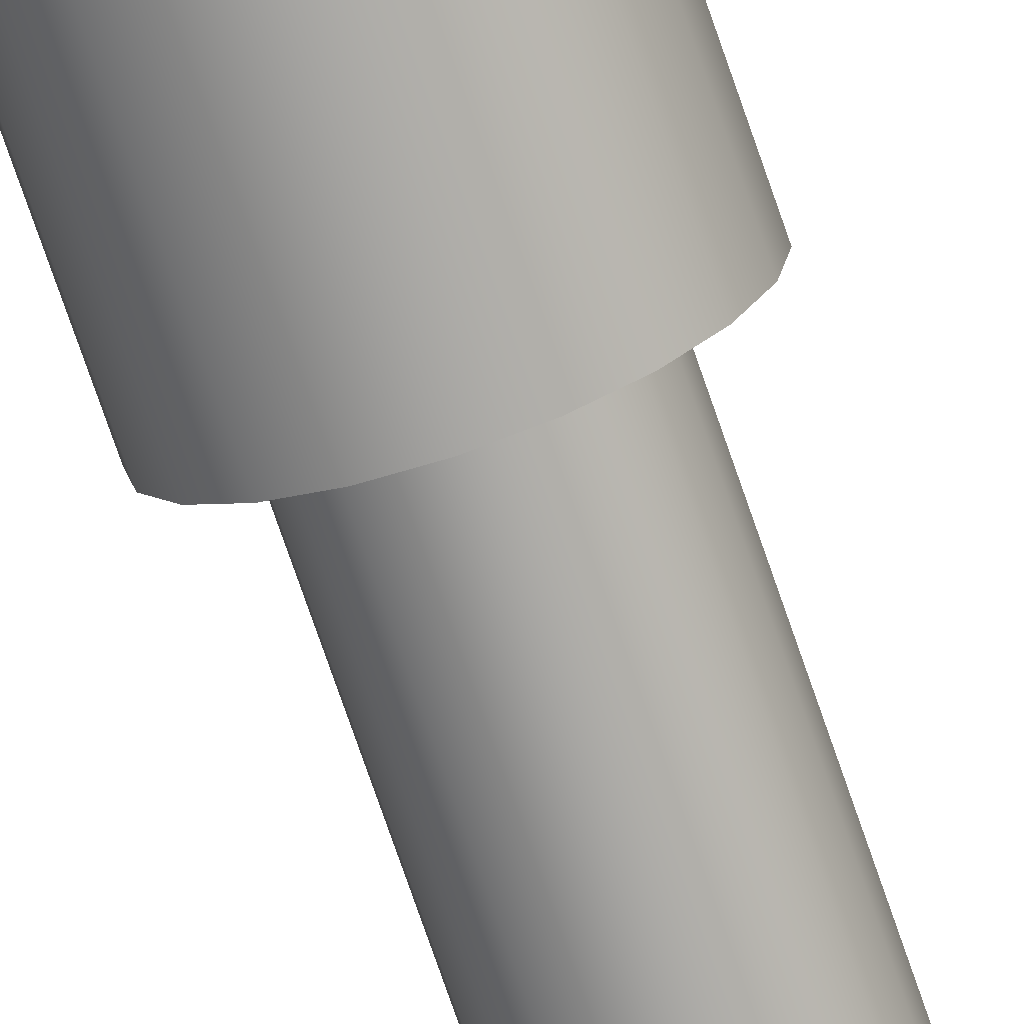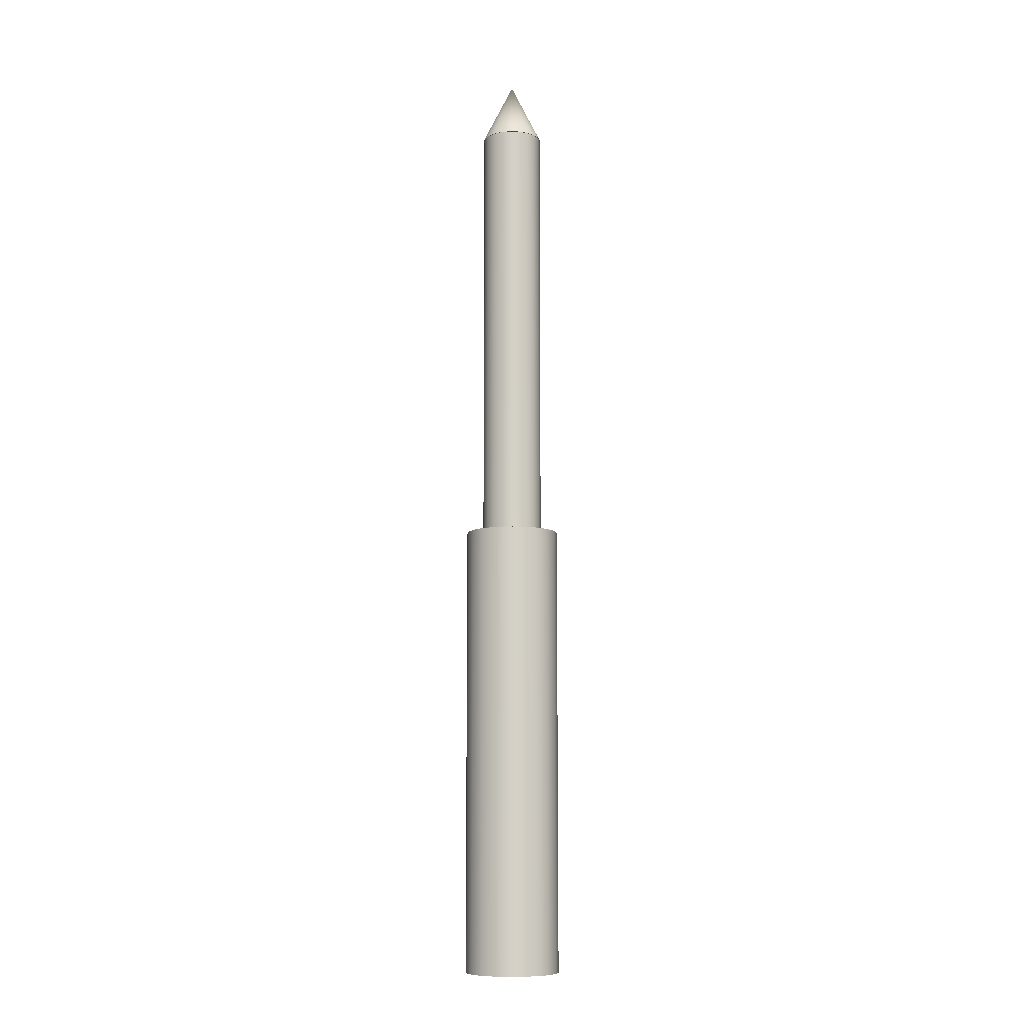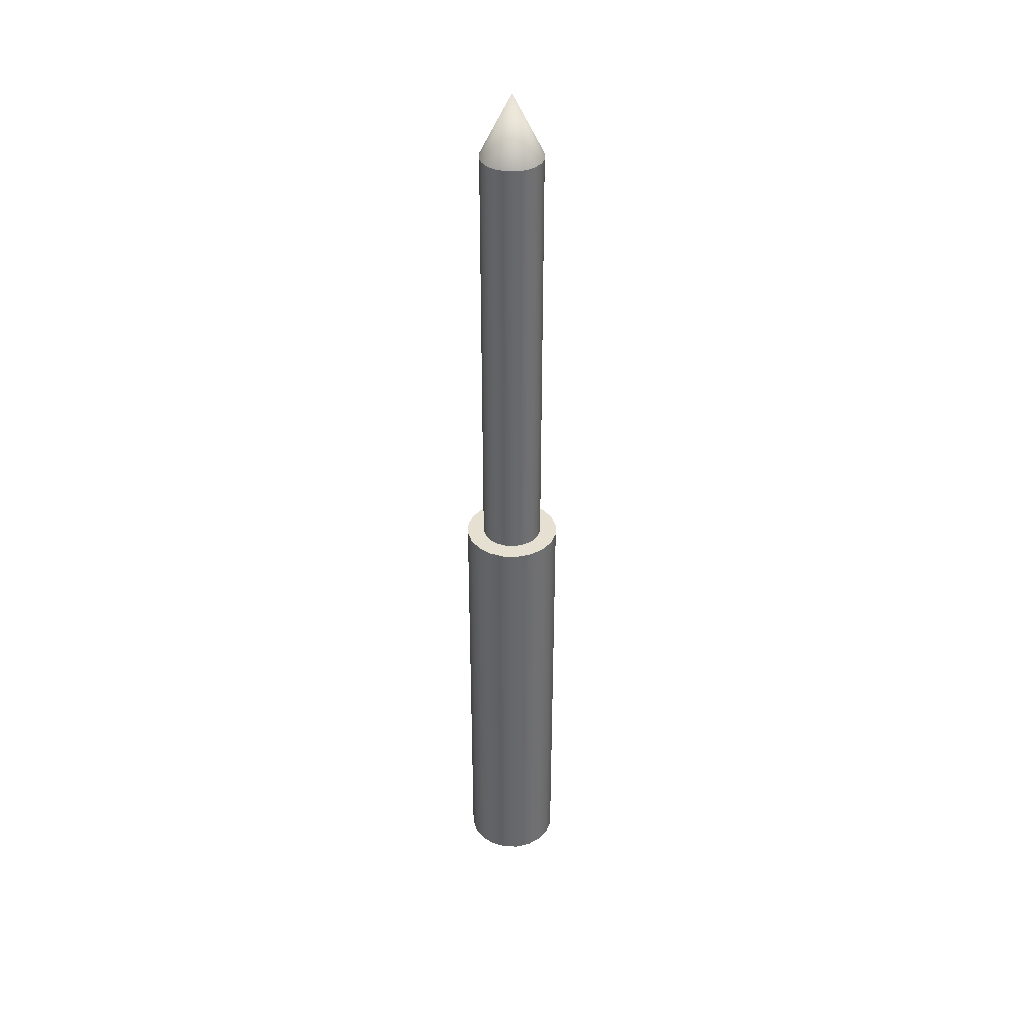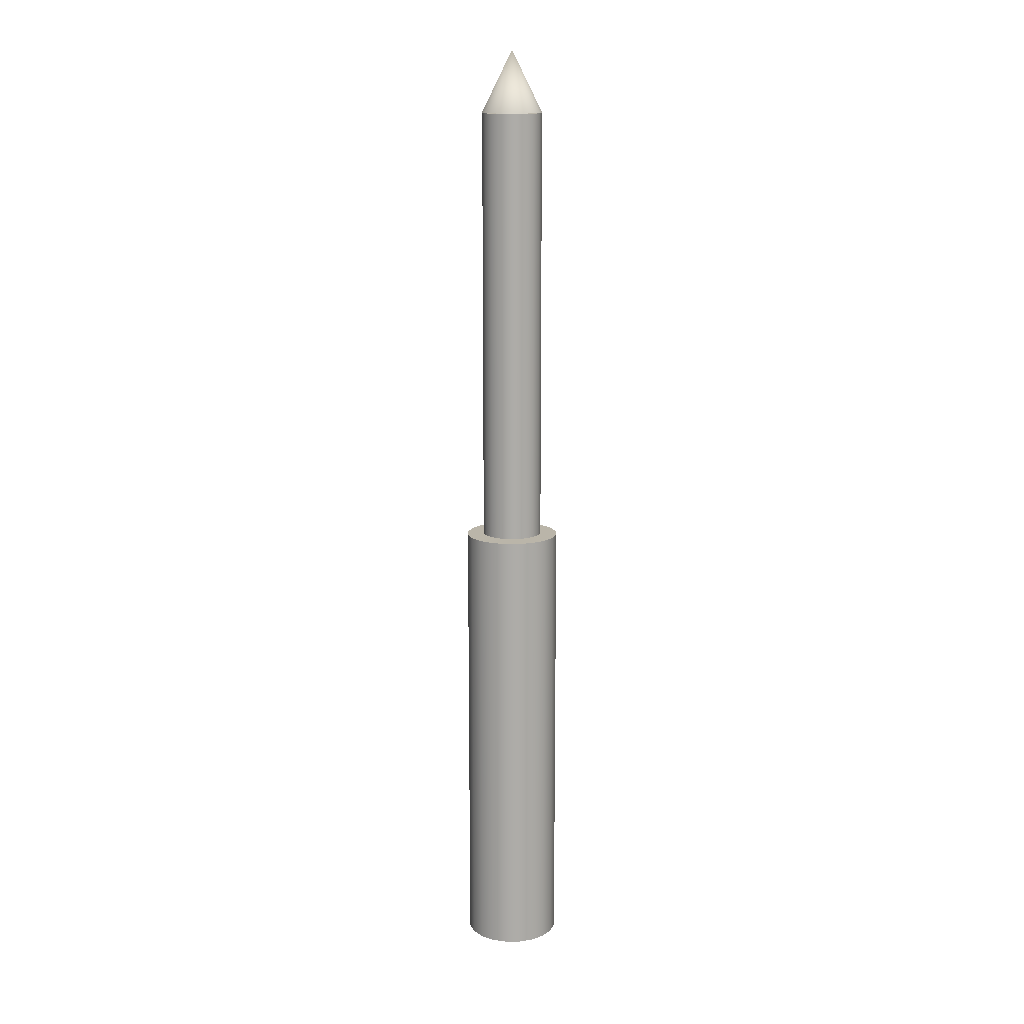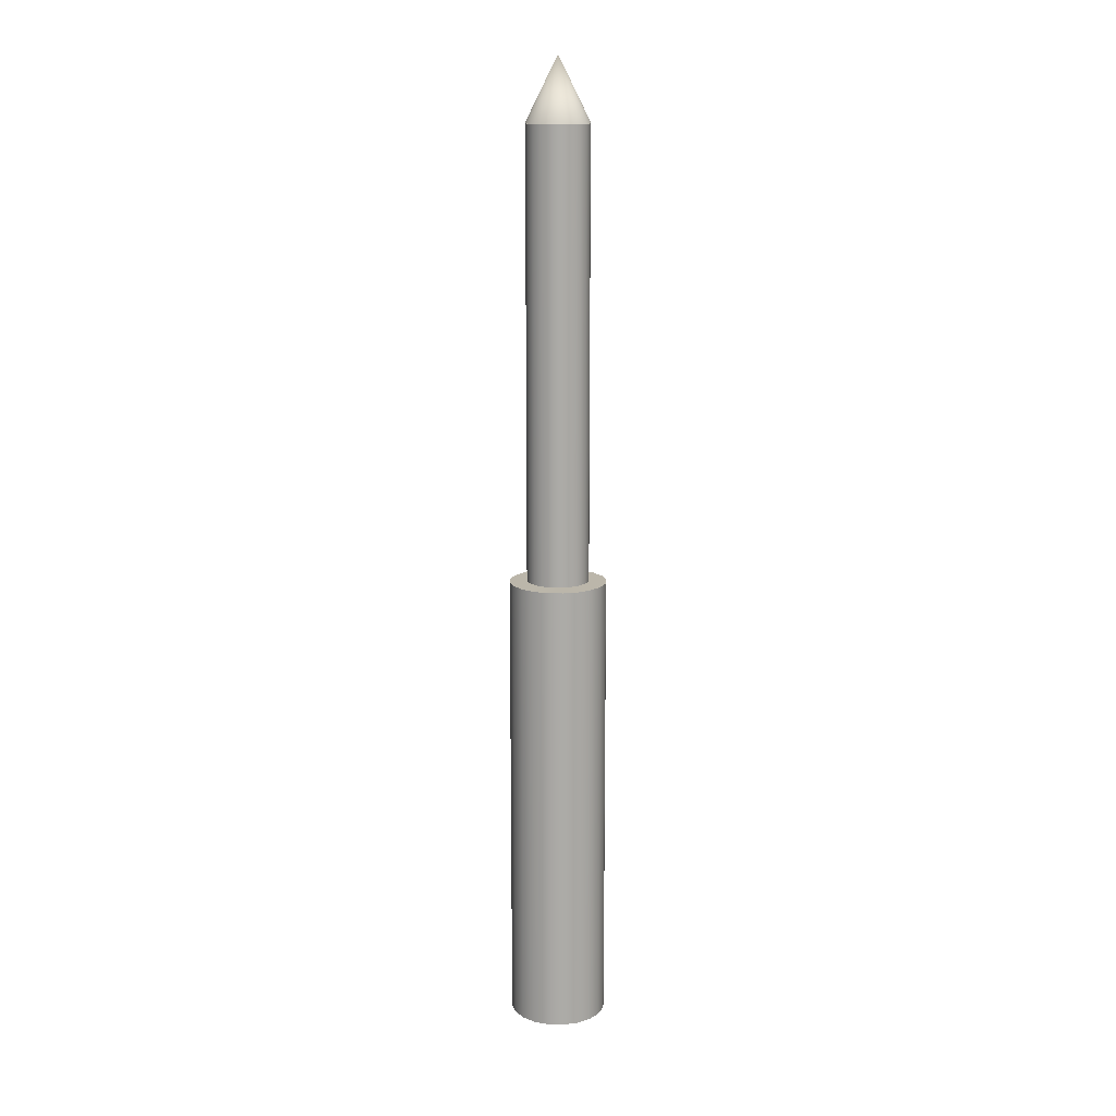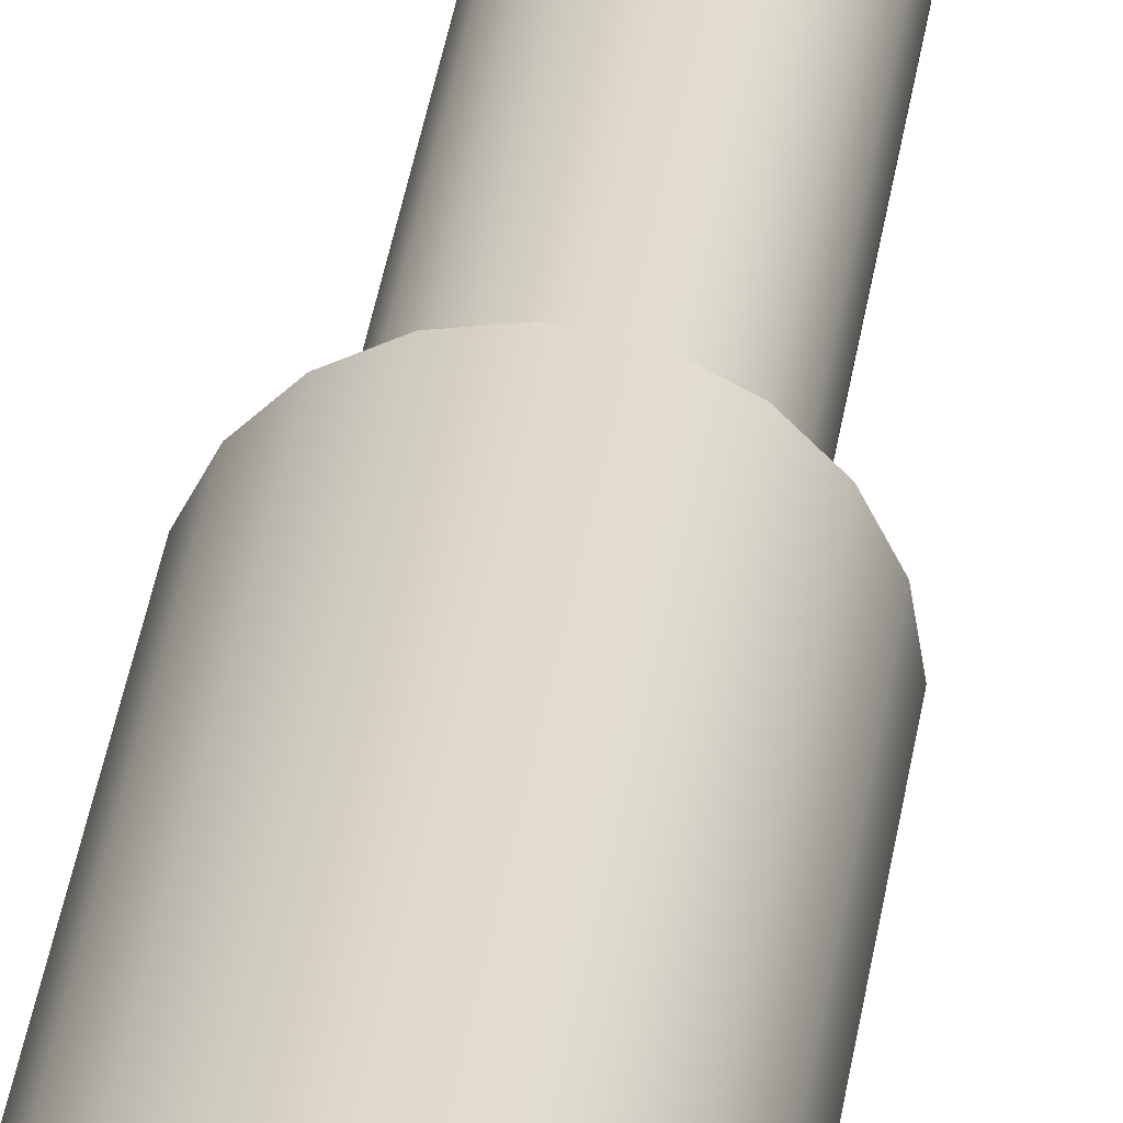
<metadata>
{"format":"obj","ext":"obj","renderer":"f3d","projection":"perspective","resolution":1024,"background":"white","views":[{"elev":-73.4,"azim":-161.1,"up":"+Y"},{"elev":-9.4,"azim":94.3,"up":"+Z"},{"elev":37.8,"azim":64.7,"up":"+Z"},{"elev":13.6,"azim":152.0,"up":"+Z"},{"elev":14.1,"azim":-149.8,"up":"+Z"},{"elev":31.2,"azim":-172.9,"up":"+Y"}]}
</metadata>
<code>
g default
v 0.04081 0.01326 -0.2766
v 0.03472 0.02522 -0.2766
v 0.02522 0.03472 -0.2766
v 0.01326 0.04081 -0.2766
v 0 0.04291 -0.2766
v -0.01326 0.04081 -0.2766
v -0.02522 0.03472 -0.2766
v -0.03472 0.02522 -0.2766
v -0.04081 0.01326 -0.2766
v -0.04291 -0 -0.2766
v -0.04081 -0.01326 -0.2766
v -0.03472 -0.02522 -0.2766
v -0.02522 -0.03472 -0.2766
v -0.01326 -0.04081 -0.2766
v -0 -0.04291 -0.2766
v 0.01326 -0.04081 -0.2766
v 0.02522 -0.03472 -0.2766
v 0.03472 -0.02522 -0.2766
v 0.04081 -0.01326 -0.2766
v 0.04291 -0 -0.2766
v 0.04081 0.01326 0.132
v 0.03472 0.02522 0.132
v 0.02522 0.03472 0.132
v 0.01326 0.04081 0.132
v 0 0.04291 0.132
v -0.01326 0.04081 0.132
v -0.02522 0.03472 0.132
v -0.03472 0.02522 0.132
v -0.04081 0.01326 0.132
v -0.04291 0 0.132
v -0.04081 -0.01326 0.132
v -0.03472 -0.02522 0.132
v -0.02522 -0.03472 0.132
v -0.01326 -0.04081 0.132
v -0 -0.04291 0.132
v 0.01326 -0.04081 0.132
v 0.02522 -0.03472 0.132
v 0.03472 -0.02522 0.132
v 0.04081 -0.01326 0.132
v 0.04291 0 0.132
v 0 -0 -0.2766
v 0 0 0.132
v 0.02617 0.008501 0.1329
v 0.02226 0.01617 0.1329
v 0.01617 0.02226 0.1329
v 0.008501 0.02617 0.1329
v -0 0.02751 0.1329
v -0.008501 0.02617 0.1329
v -0.01617 0.02226 0.1329
v -0.02226 0.01617 0.1329
v -0.02617 0.008501 0.1329
v -0.02751 0 0.1329
v -0.02617 -0.008501 0.1329
v -0.02226 -0.01617 0.1329
v -0.01617 -0.02226 0.1329
v -0.008501 -0.02617 0.1329
v -0 -0.02751 0.1329
v 0.008501 -0.02617 0.1329
v 0.01617 -0.02226 0.1329
v 0.02226 -0.01617 0.1329
v 0.02617 -0.008501 0.1329
v 0.02751 0 0.1329
v 0.02617 0.008501 0.5261
v 0.02226 0.01617 0.5261
v 0.01617 0.02226 0.5261
v 0.008501 0.02617 0.5261
v -0 0.02751 0.5261
v -0.008501 0.02617 0.5261
v -0.01617 0.02226 0.5261
v -0.02226 0.01617 0.5261
v -0.02617 0.008501 0.5261
v -0.02751 0 0.5261
v -0.02617 -0.008501 0.5261
v -0.02226 -0.01617 0.5261
v -0.01617 -0.02226 0.5261
v -0.008501 -0.02617 0.5261
v -0 -0.02751 0.5261
v 0.008501 -0.02617 0.5261
v 0.01617 -0.02226 0.5261
v 0.02226 -0.01617 0.5261
v 0.02617 -0.008501 0.5261
v 0.02751 0 0.5261
v -0 0 0.1329
v -0 0 0.5261
v 0.02659 0.008638 0.5262
v 0.02261 0.01643 0.5262
v 0.01643 0.02261 0.5262
v 0.008638 0.02659 0.5262
v 0 0.02795 0.5262
v -0.008638 0.02659 0.5262
v -0.01643 0.02261 0.5262
v -0.02261 0.01643 0.5262
v -0.02659 0.008638 0.5262
v -0.02795 -0 0.5262
v -0.02659 -0.008638 0.5262
v -0.02261 -0.01643 0.5262
v -0.01643 -0.02261 0.5262
v -0.008638 -0.02659 0.5262
v -0 -0.02795 0.5262
v 0.008638 -0.02659 0.5262
v 0.01643 -0.02261 0.5262
v 0.02261 -0.01643 0.5262
v 0.02659 -0.008638 0.5262
v 0.02795 -0 0.5262
v 0 0 0.5822
g pCylinder2
f 1 2 21
f 21 2 22
f 2 3 22
f 22 3 23
f 3 4 23
f 23 4 24
f 4 5 24
f 24 5 25
f 5 6 25
f 25 6 26
f 6 7 26
f 26 7 27
f 7 8 27
f 27 8 28
f 8 9 28
f 28 9 29
f 9 10 29
f 29 10 30
f 10 11 30
f 30 11 31
f 11 12 31
f 31 12 32
f 12 13 32
f 32 13 33
f 13 14 33
f 33 14 34
f 14 15 34
f 34 15 35
f 15 16 35
f 35 16 36
f 16 17 36
f 36 17 37
f 17 18 37
f 37 18 38
f 18 19 38
f 38 19 39
f 19 20 39
f 39 20 40
f 20 1 40
f 40 1 21
f 2 1 41
f 3 2 41
f 4 3 41
f 5 4 41
f 6 5 41
f 7 6 41
f 8 7 41
f 9 8 41
f 10 9 41
f 11 10 41
f 12 11 41
f 13 12 41
f 14 13 41
f 15 14 41
f 16 15 41
f 17 16 41
f 18 17 41
f 19 18 41
f 20 19 41
f 1 20 41
f 21 22 42
f 22 23 42
f 23 24 42
f 24 25 42
f 25 26 42
f 26 27 42
f 27 28 42
f 28 29 42
f 29 30 42
f 30 31 42
f 31 32 42
f 32 33 42
f 33 34 42
f 34 35 42
f 35 36 42
f 36 37 42
f 37 38 42
f 38 39 42
f 39 40 42
f 40 21 42
f 43 44 63
f 63 44 64
f 44 45 64
f 64 45 65
f 45 46 65
f 65 46 66
f 46 47 66
f 66 47 67
f 47 48 67
f 67 48 68
f 48 49 68
f 68 49 69
f 49 50 69
f 69 50 70
f 50 51 70
f 70 51 71
f 51 52 71
f 71 52 72
f 52 53 72
f 72 53 73
f 53 54 73
f 73 54 74
f 54 55 74
f 74 55 75
f 55 56 75
f 75 56 76
f 56 57 76
f 76 57 77
f 57 58 77
f 77 58 78
f 58 59 78
f 78 59 79
f 59 60 79
f 79 60 80
f 60 61 80
f 80 61 81
f 61 62 81
f 81 62 82
f 62 43 82
f 82 43 63
f 44 43 83
f 45 44 83
f 46 45 83
f 47 46 83
f 48 47 83
f 49 48 83
f 50 49 83
f 51 50 83
f 52 51 83
f 53 52 83
f 54 53 83
f 55 54 83
f 56 55 83
f 57 56 83
f 58 57 83
f 59 58 83
f 60 59 83
f 61 60 83
f 62 61 83
f 43 62 83
f 63 64 84
f 64 65 84
f 65 66 84
f 66 67 84
f 67 68 84
f 68 69 84
f 69 70 84
f 70 71 84
f 71 72 84
f 72 73 84
f 73 74 84
f 74 75 84
f 75 76 84
f 76 77 84
f 77 78 84
f 78 79 84
f 79 80 84
f 80 81 84
f 81 82 84
f 82 63 84
f 85 104 86
f 104 103 86
f 103 102 86
f 102 101 86
f 101 100 86
f 100 99 86
f 99 98 86
f 98 97 86
f 97 96 86
f 96 95 86
f 95 94 86
f 94 93 86
f 93 92 86
f 92 91 86
f 91 90 86
f 90 89 86
f 89 88 86
f 88 87 86
f 85 86 105
f 86 87 105
f 87 88 105
f 88 89 105
f 89 90 105
f 90 91 105
f 91 92 105
f 92 93 105
f 93 94 105
f 94 95 105
f 95 96 105
f 96 97 105
f 97 98 105
f 98 99 105
f 99 100 105
f 100 101 105
f 101 102 105
f 102 103 105
f 103 104 105
f 104 85 105

</code>
